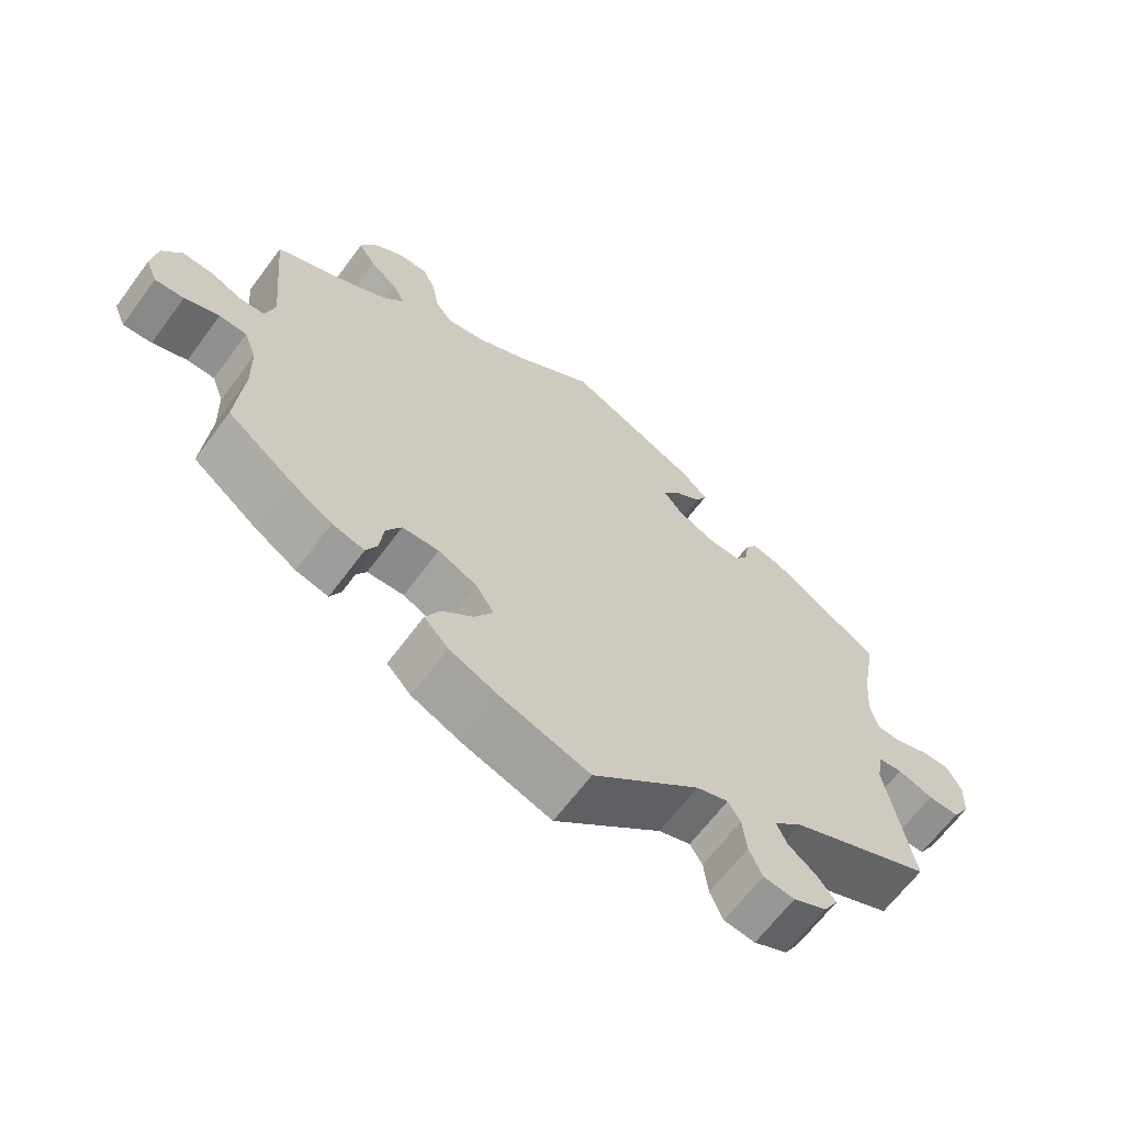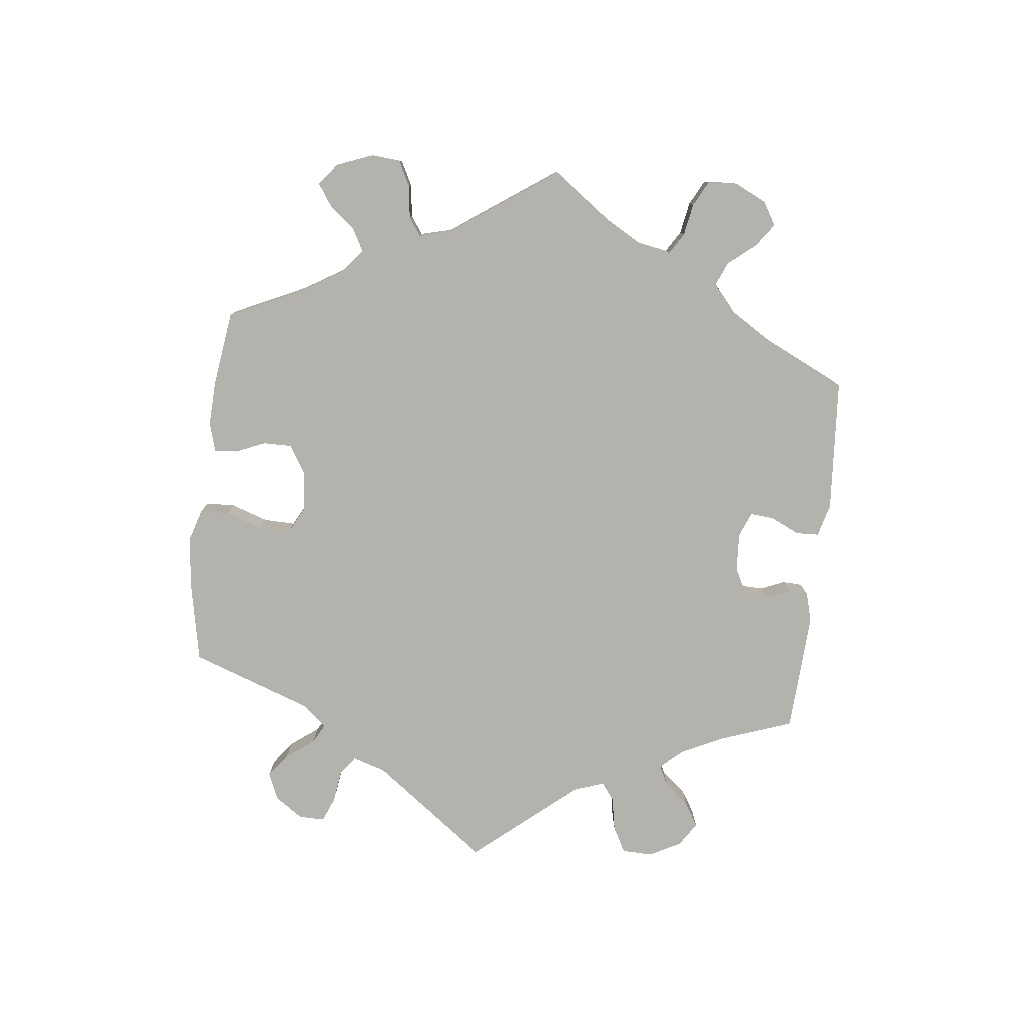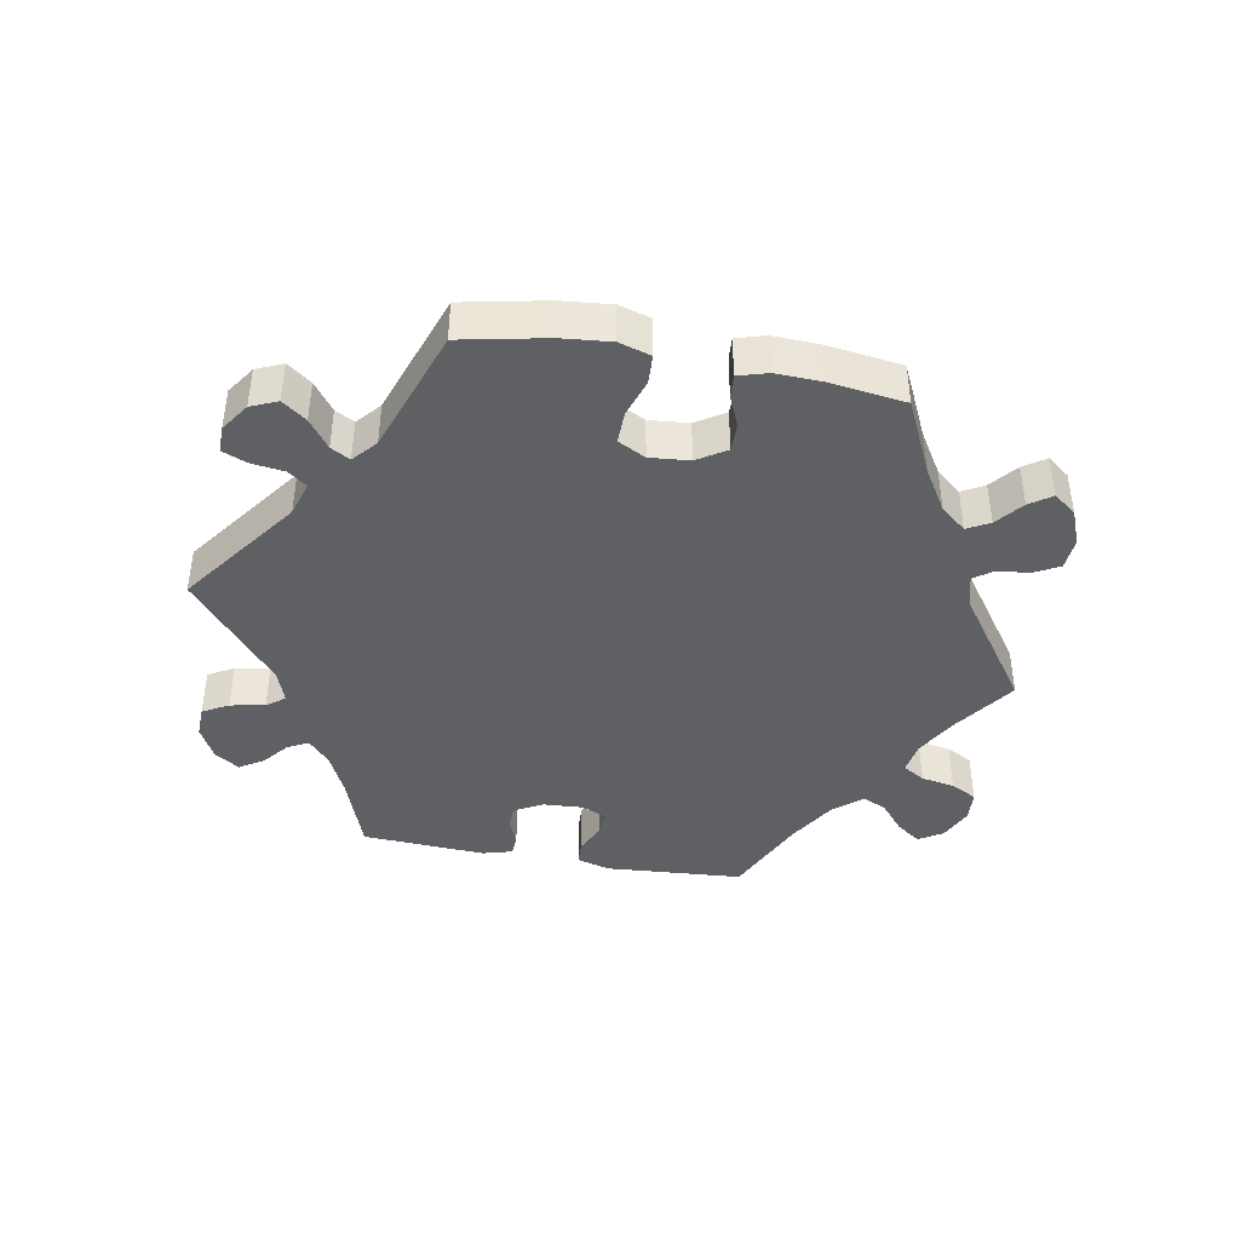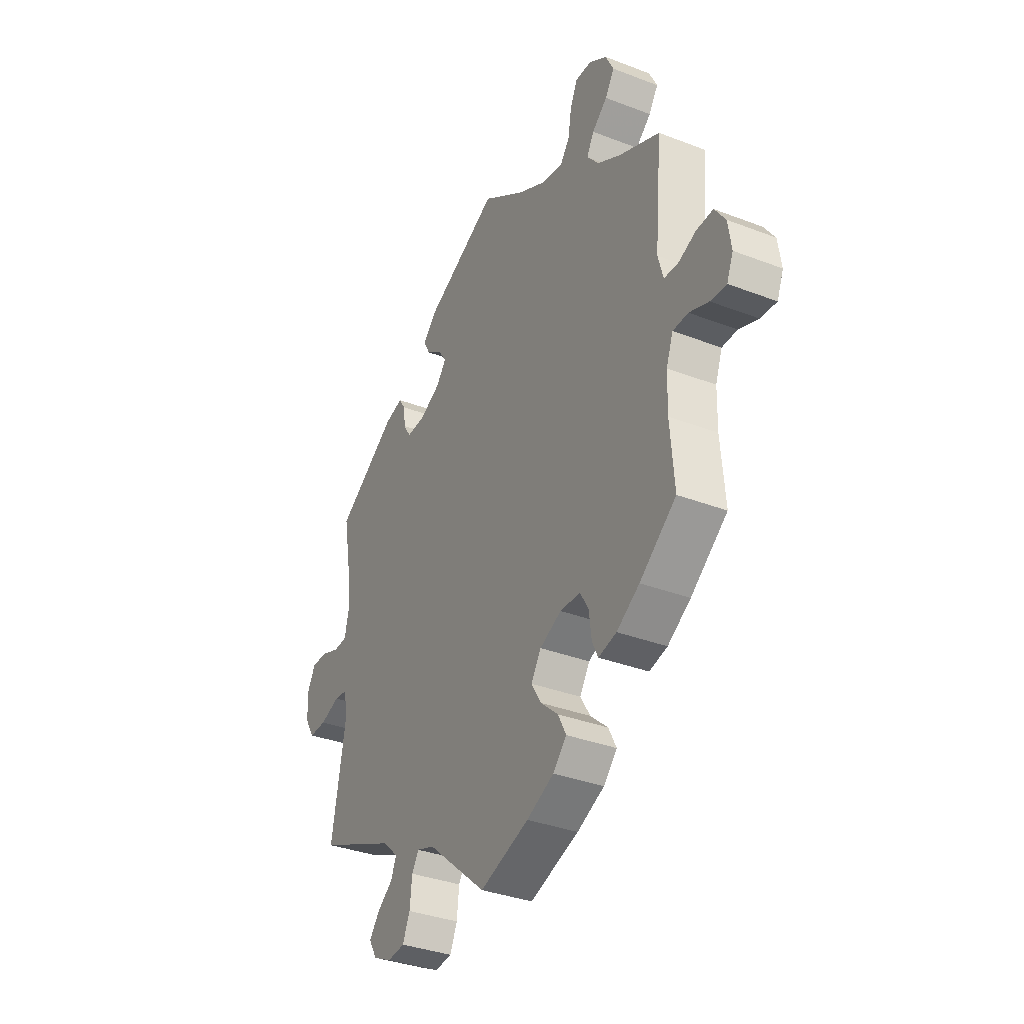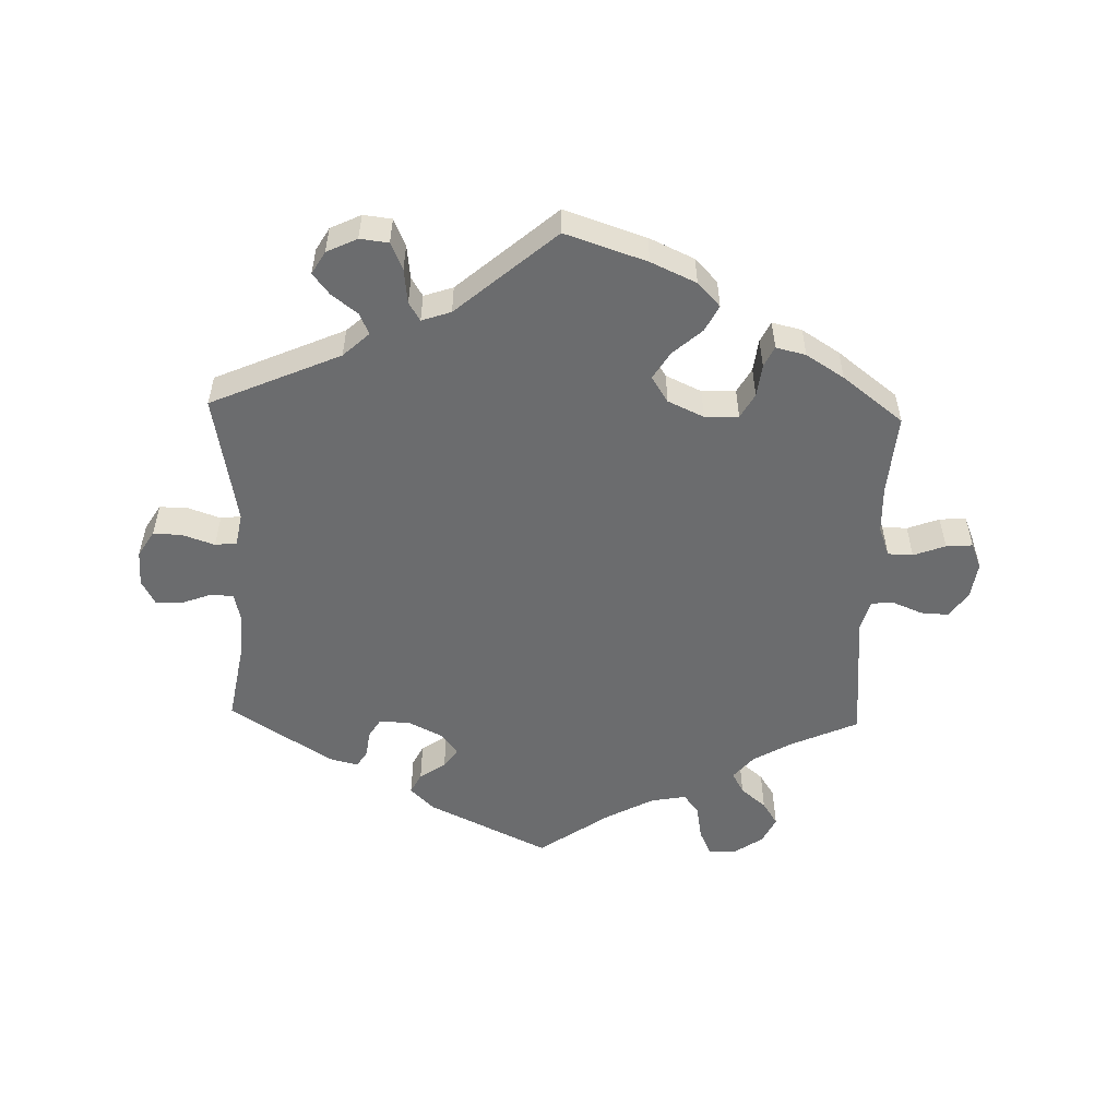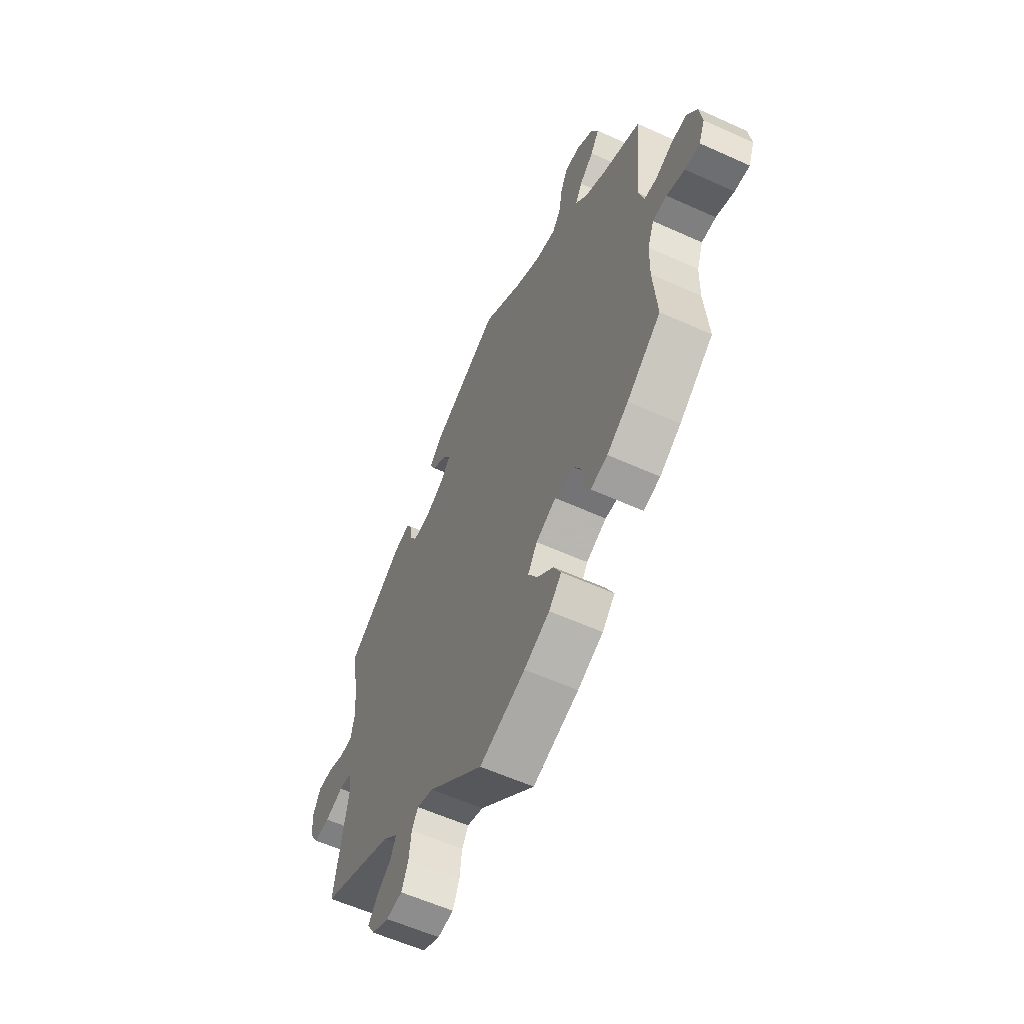
<metadata>
{"format":"obj","ext":"obj","renderer":"f3d","projection":"perspective","resolution":1024,"background":"white","views":[{"elev":-65.0,"azim":-36.6,"up":"+Z"},{"elev":-79.4,"azim":-66.7,"up":"+Y"},{"elev":-42.5,"azim":-160.3,"up":"+Y"},{"elev":-34.9,"azim":-117.2,"up":"+Z"},{"elev":-53.6,"azim":178.3,"up":"+Y"},{"elev":-58.4,"azim":-115.1,"up":"+Z"}]}
</metadata>
<code>
v -0.122 0.07 -0.537
v -0.19 0.07 -0.506
v -0.224 0.07 -0.47
v -0.204 0.07 -0.431
v -0.16 0.07 -0.392
v -0.135 0.07 -0.351
v -0.16 0.07 -0.312
v -0.214 0.07 -0.287
v -0.265 0.07 -0.289
v -0.286 0.07 -0.326
v -0.292 0.07 -0.375
v -0.307 0.07 -0.406
v -0.352 0.07 -0.395
v -0.409 0.07 -0.359
v -0.5 0.07 -0.289
v -0.49 0.07 -0.168
v -0.492 0.07 -0.096
v -0.509 0.07 -0.05
v -0.547 0.07 -0.049
v -0.595 0.07 -0.067
v -0.635 0.07 -0.07
v -0.651 0.07 -0.031
v -0.643 0.07 0.024
v -0.616 0.07 0.063
v -0.574 0.07 0.061
v -0.528 0.07 0.042
v -0.495 0.07 0.045
v -0.482 0.07 0.092
v -0.5 0.07 0.289
v -0.398 0.07 0.335
v -0.34 0.07 0.369
v -0.31 0.07 0.405
v -0.328 0.07 0.438
v -0.366 0.07 0.47
v -0.389 0.07 0.506
v -0.369 0.07 0.547
v -0.325 0.07 0.577
v -0.284 0.07 0.578
v -0.266 0.07 0.539
v -0.257 0.07 0.486
v -0.234 0.07 0.455
v -0.18 0.07 0.465
v -0.109 0.07 0.503
v -0.001 0.07 0.578
v 0.181 0.07 0.49
v 0.217 0.07 0.454
v 0.201 0.07 0.423
v 0.162 0.07 0.396
v 0.141 0.07 0.366
v 0.166 0.07 0.334
v 0.218 0.07 0.308
v 0.265 0.07 0.306
v 0.283 0.07 0.335
v 0.288 0.07 0.375
v 0.304 0.07 0.4
v 0.348 0.07 0.389
v 0.501 0.07 0.29
v 0.48 0.07 0.173
v 0.475 0.07 0.105
v 0.485 0.07 0.06
v 0.519 0.07 0.058
v 0.565 0.07 0.075
v 0.605 0.07 0.076
v 0.625 0.07 0.038
v 0.623 0.07 -0.016
v 0.599 0.07 -0.055
v 0.556 0.07 -0.054
v 0.507 0.07 -0.037
v 0.474 0.07 -0.041
v 0.465 0.07 -0.09
v 0.501 0.07 -0.289
v 0.305 0.07 -0.375
v 0.266 0.07 -0.411
v 0.28 0.07 -0.443
v 0.319 0.07 -0.473
v 0.344 0.07 -0.505
v 0.324 0.07 -0.539
v 0.278 0.07 -0.561
v 0.235 0.07 -0.556
v 0.217 0.07 -0.515
v 0.211 0.07 -0.463
v 0.194 0.07 -0.435
v 0.15 0.07 -0.45
v 0.001 0.07 -0.578
v -0.122 0 -0.537
v -0.19 0 -0.506
v -0.224 0 -0.47
v -0.204 0 -0.431
v -0.16 0 -0.392
v -0.135 0 -0.351
v -0.16 0 -0.312
v -0.214 0 -0.287
v -0.265 0 -0.289
v -0.286 0 -0.326
v -0.292 0 -0.375
v -0.307 0 -0.406
v -0.352 0 -0.395
v -0.409 0 -0.359
v -0.5 0 -0.289
v -0.49 0 -0.168
v -0.492 0 -0.096
v -0.509 0 -0.05
v -0.547 0 -0.049
v -0.595 0 -0.067
v -0.635 0 -0.07
v -0.651 0 -0.031
v -0.643 0 0.024
v -0.616 0 0.063
v -0.574 0 0.061
v -0.528 0 0.042
v -0.495 0 0.045
v -0.482 0 0.092
v -0.5 0 0.289
v -0.398 0 0.335
v -0.34 0 0.369
v -0.31 0 0.405
v -0.328 0 0.438
v -0.366 0 0.47
v -0.389 0 0.506
v -0.369 0 0.547
v -0.325 0 0.577
v -0.284 0 0.578
v -0.266 0 0.539
v -0.257 0 0.486
v -0.234 0 0.455
v -0.18 0 0.465
v -0.109 0 0.503
v -0.001 0 0.578
v 0.181 0 0.49
v 0.217 0 0.454
v 0.201 0 0.423
v 0.162 0 0.396
v 0.141 0 0.366
v 0.166 0 0.334
v 0.218 0 0.308
v 0.265 0 0.306
v 0.283 0 0.335
v 0.288 0 0.375
v 0.304 0 0.4
v 0.348 0 0.389
v 0.501 0 0.29
v 0.48 0 0.173
v 0.475 0 0.105
v 0.485 0 0.06
v 0.519 0 0.058
v 0.565 0 0.075
v 0.605 0 0.076
v 0.625 0 0.038
v 0.623 0 -0.016
v 0.599 0 -0.055
v 0.556 0 -0.054
v 0.507 0 -0.037
v 0.474 0 -0.041
v 0.465 0 -0.09
v 0.501 0 -0.289
v 0.305 0 -0.375
v 0.266 0 -0.411
v 0.28 0 -0.443
v 0.319 0 -0.473
v 0.344 0 -0.505
v 0.324 0 -0.539
v 0.278 0 -0.561
v 0.235 0 -0.556
v 0.217 0 -0.515
v 0.211 0 -0.463
v 0.194 0 -0.435
v 0.15 0 -0.45
v 0.001 0 -0.578
f 83 84 1 2
f 82 83 2 3
f 78 79 80 81
f 78 81 82
f 77 78 82
f 74 75 76 77
f 74 77 82
f 73 74 82
f 72 73 82 3
f 70 71 72 3
f 65 66 67 68
f 65 68 69
f 64 65 69
f 61 62 63 64
f 60 61 64 69
f 59 60 69 70
f 55 56 57 58
f 53 54 55 58
f 52 53 58 59
f 51 52 59 70
f 45 46 47 48
f 43 44 45 48
f 42 43 48 49
f 41 42 49 50
f 37 38 39 40
f 37 40 41
f 36 37 41
f 33 34 35 36
f 32 33 36 41
f 31 32 41 50
f 28 29 30
f 27 28 30 31
f 23 24 25 26
f 23 26 27
f 22 23 27
f 19 20 21 22
f 18 19 22 27
f 17 18 27 31
f 13 14 15 16
f 10 11 12 13
f 9 10 13 16
f 8 9 16 17
f 70 3 4 5
f 70 5 6
f 51 70 6 7
f 17 31 50 51
f 7 8 17 51
f 86 85 168 167
f 87 86 167 166
f 165 164 163 162
f 166 165 162
f 166 162 161
f 161 160 159 158
f 166 161 158
f 166 158 157
f 87 166 157 156
f 87 156 155 154
f 152 151 150 149
f 153 152 149
f 153 149 148
f 148 147 146 145
f 153 148 145 144
f 154 153 144 143
f 142 141 140 139
f 142 139 138 137
f 143 142 137 136
f 154 143 136 135
f 132 131 130 129
f 132 129 128 127
f 133 132 127 126
f 134 133 126 125
f 124 123 122 121
f 125 124 121
f 125 121 120
f 120 119 118 117
f 125 120 117 116
f 134 125 116 115
f 114 113 112
f 115 114 112 111
f 110 109 108 107
f 111 110 107
f 111 107 106
f 106 105 104 103
f 111 106 103 102
f 115 111 102 101
f 100 99 98 97
f 97 96 95 94
f 100 97 94 93
f 101 100 93 92
f 89 88 87 154
f 90 89 154
f 91 90 154 135
f 135 134 115 101
f 135 101 92 91
f 1 85 86 2
f 2 86 87 3
f 3 87 88 4
f 4 88 89 5
f 5 89 90 6
f 6 90 91 7
f 7 91 92 8
f 8 92 93 9
f 9 93 94 10
f 10 94 95 11
f 11 95 96 12
f 12 96 97 13
f 13 97 98 14
f 14 98 99 15
f 15 99 100 16
f 16 100 101 17
f 17 101 102 18
f 18 102 103 19
f 19 103 104 20
f 20 104 105 21
f 21 105 106 22
f 22 106 107 23
f 23 107 108 24
f 24 108 109 25
f 25 109 110 26
f 26 110 111 27
f 27 111 112 28
f 28 112 113 29
f 29 113 114 30
f 30 114 115 31
f 31 115 116 32
f 32 116 117 33
f 33 117 118 34
f 34 118 119 35
f 35 119 120 36
f 36 120 121 37
f 37 121 122 38
f 38 122 123 39
f 39 123 124 40
f 40 124 125 41
f 41 125 126 42
f 42 126 127 43
f 43 127 128 44
f 44 128 129 45
f 45 129 130 46
f 46 130 131 47
f 47 131 132 48
f 48 132 133 49
f 49 133 134 50
f 50 134 135 51
f 51 135 136 52
f 52 136 137 53
f 53 137 138 54
f 54 138 139 55
f 55 139 140 56
f 56 140 141 57
f 57 141 142 58
f 58 142 143 59
f 59 143 144 60
f 60 144 145 61
f 61 145 146 62
f 62 146 147 63
f 63 147 148 64
f 64 148 149 65
f 65 149 150 66
f 66 150 151 67
f 67 151 152 68
f 68 152 153 69
f 69 153 154 70
f 70 154 155 71
f 71 155 156 72
f 72 156 157 73
f 73 157 158 74
f 74 158 159 75
f 75 159 160 76
f 76 160 161 77
f 77 161 162 78
f 78 162 163 79
f 79 163 164 80
f 80 164 165 81
f 81 165 166 82
f 82 166 167 83
f 83 167 168 84
f 84 168 85 1

</code>
